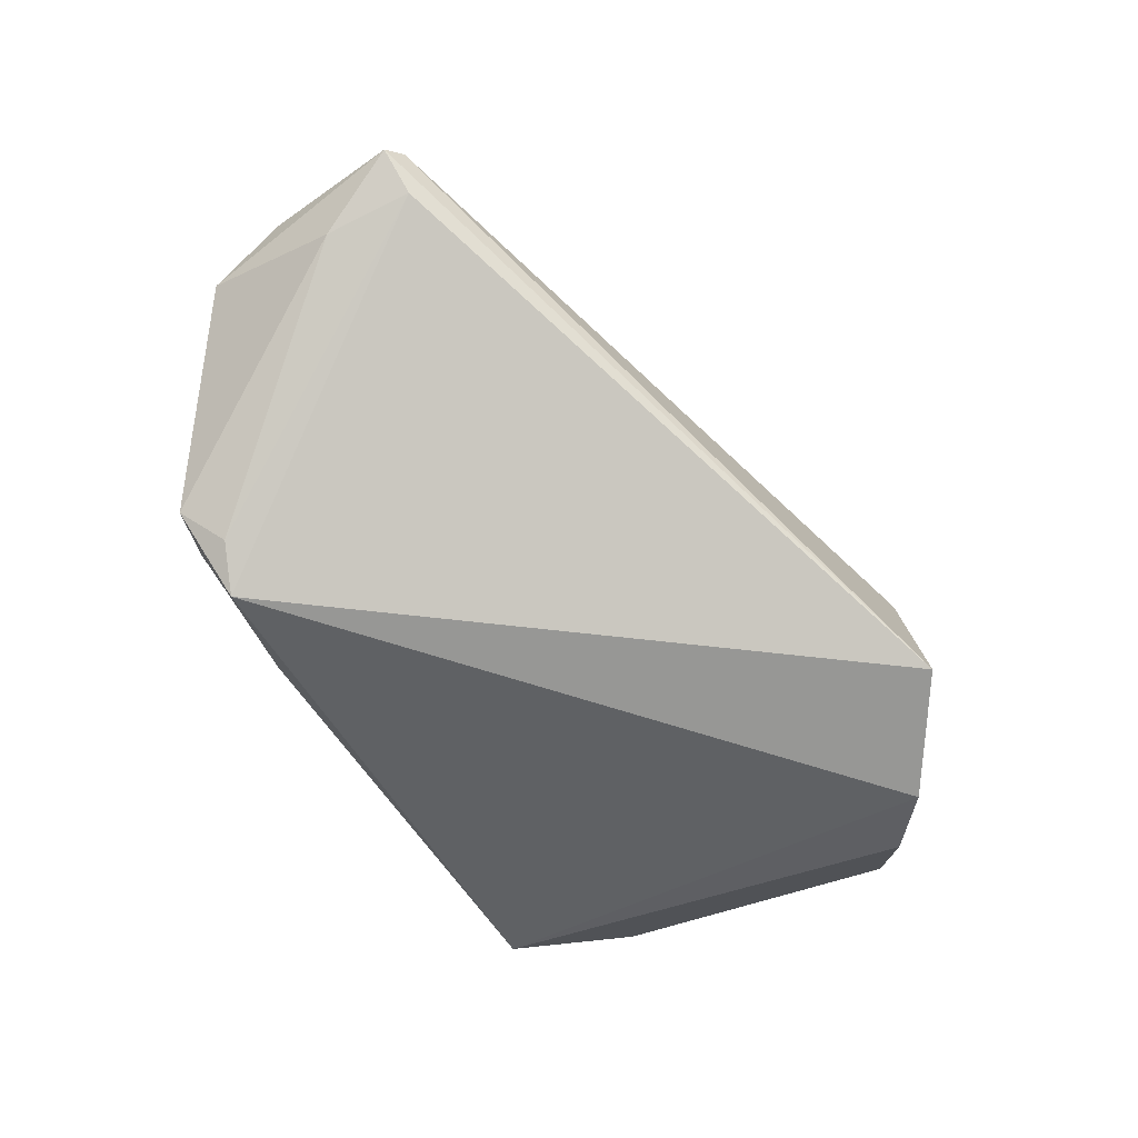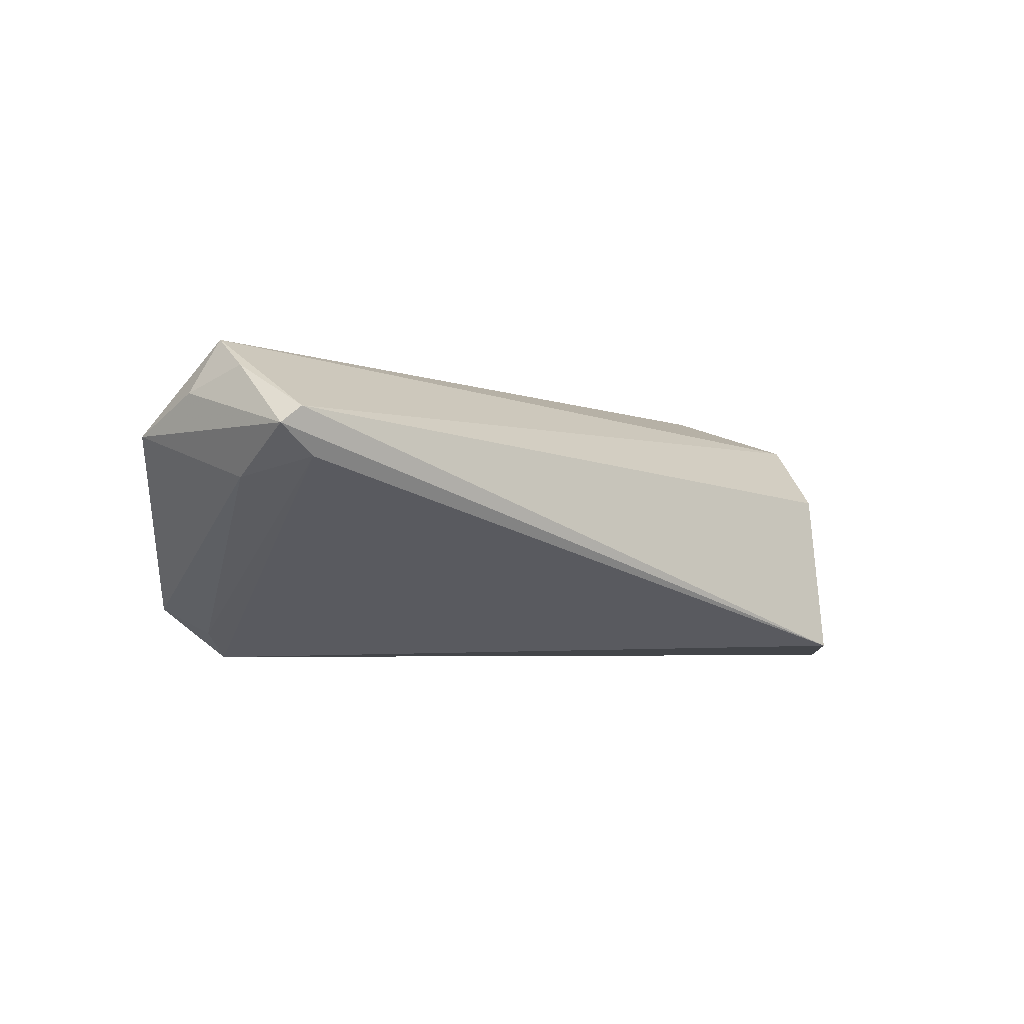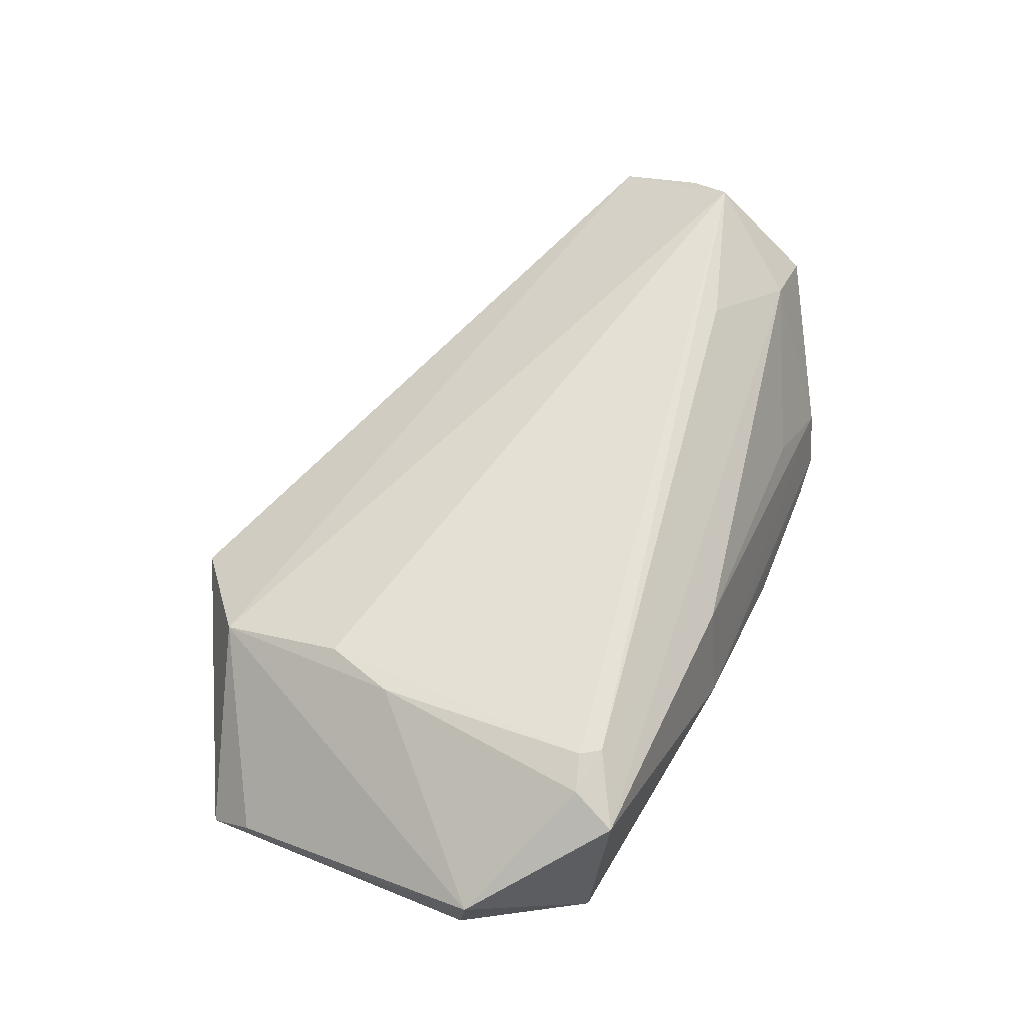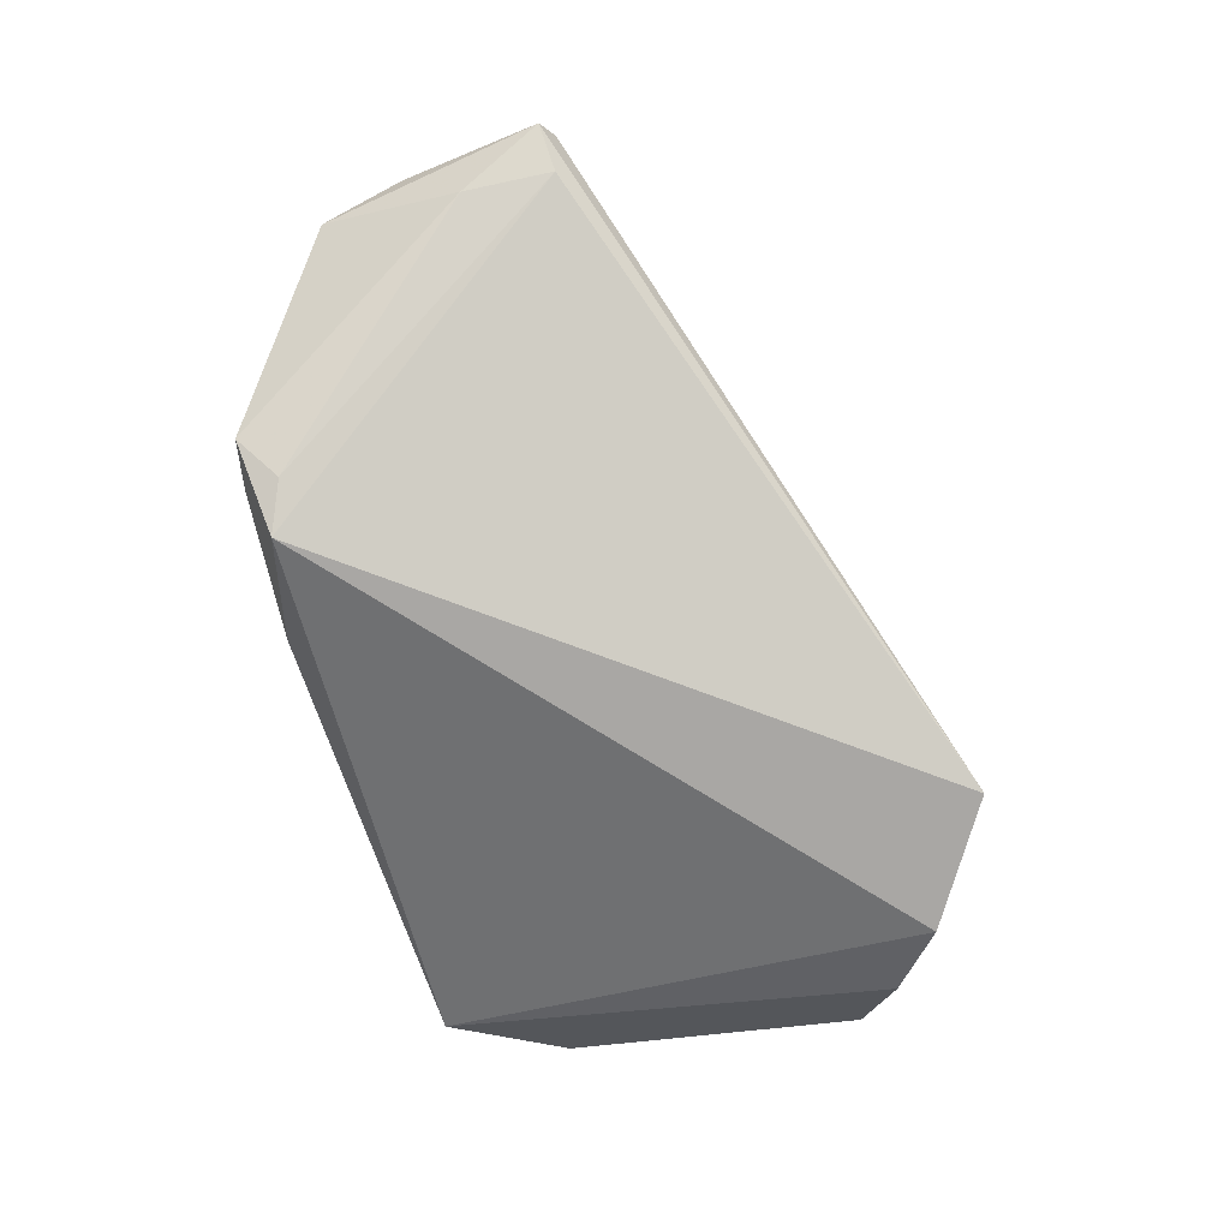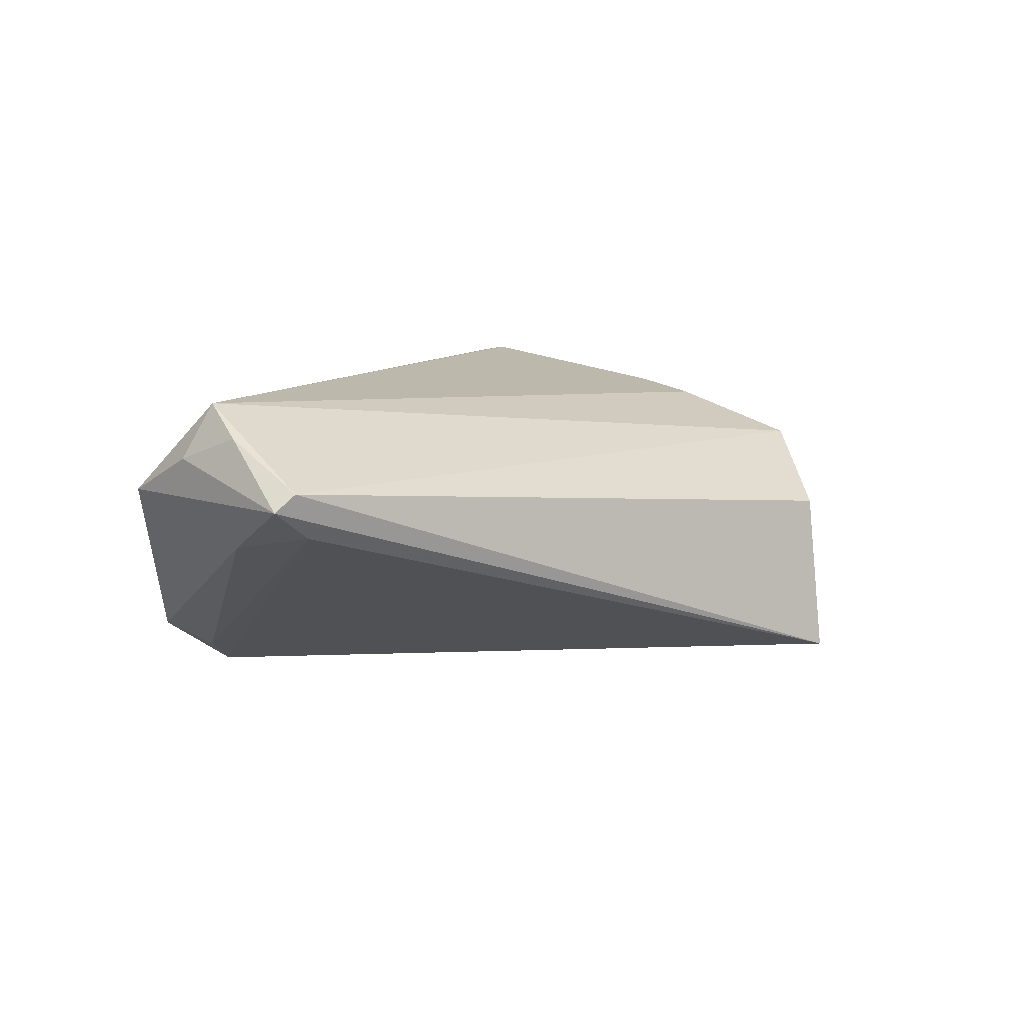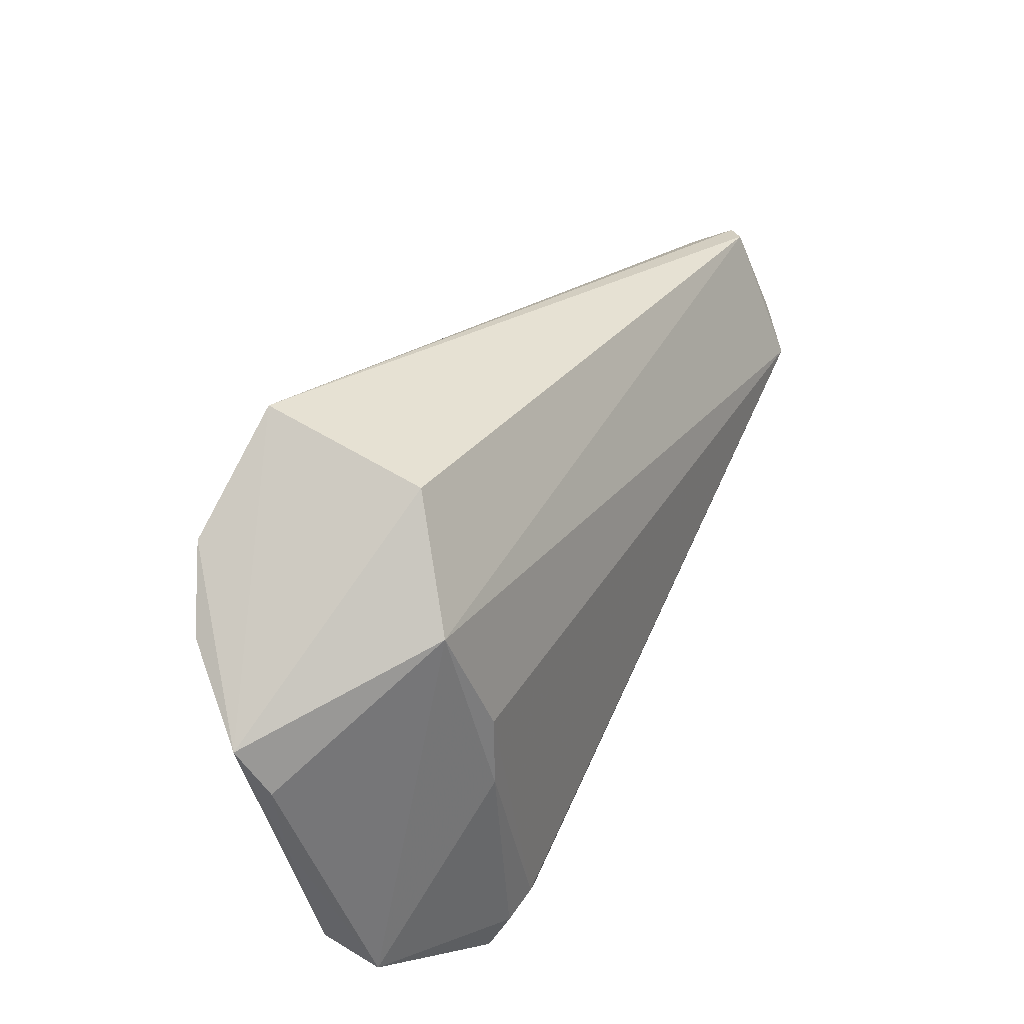
<metadata>
{"format":"obj","ext":"obj","renderer":"f3d","projection":"perspective","resolution":1024,"background":"white","views":[{"elev":-62.8,"azim":118.9,"up":"+Z"},{"elev":-3.4,"azim":124.2,"up":"+Z"},{"elev":61.9,"azim":-63.5,"up":"+Z"},{"elev":-69.9,"azim":104.8,"up":"+Z"},{"elev":8.7,"azim":124.9,"up":"+Z"},{"elev":51.2,"azim":-63.7,"up":"+Y"}]}
</metadata>
<code>
v -0.05242 -0.01617 0.001862
v 0.06183 0.001417 0.002006
v -0.04035 -0.02954 -0.006518
v -0.03297 0.00476 0.01733
v 0.06303 0.002293 0.01621
v -0.03571 -0.02456 0.02069
v -0.03759 -0.03048 0.01849
v 0.06139 -0.01648 0.00815
v -0.02926 -0.02519 0.02123
v 0.06639 0.01204 0.007979
v 0.0633 -0.006265 0.01309
v 0.04065 -0.01083 0.0196
v -0.005923 -0.03281 -3.591e-05
v -0.05301 0.00476 -0.001384
v -0.05301 -0.01724 0.01013
v -0.05301 0.01702 -0.002347
v 0.03412 -0.02655 0.001432
v -0.05285 0.02286 -0.007023
v 0.03899 -0.02531 -0.01795
v -0.03116 -0.02289 0.02172
v 0.05309 -0.01671 0.01233
v -0.03489 0.03474 -0.02145
v 0.03326 -0.02751 -0.02145
v -0.02049 0.04129 0.001565
v 0.06412 0.0135 0.01018
v -0.01925 0.04411 -0.01979
v 0.01776 -0.03188 -0.01166
v -0.032 0.03031 0.01042
v 0.06096 0.01269 0.004185
v -0.0438 0.0285 -0.01708
v 0.03766 -0.03024 -0.0149
v 0.04373 -0.02952 -0.0145
v 0.06051 -0.003501 0.02016
v 0.04628 -0.02745 -0.006939
v -0.03032 0.01403 0.01591
v -0.001265 -0.02933 0.01224
f 15 3 7
f 4 28 15
f 1 3 15
f 1 30 3
f 3 30 22
f 25 24 28
f 10 26 25
f 26 24 25
f 28 24 18
f 18 22 30
f 30 1 18
f 18 24 26
f 26 22 18
f 33 25 28
f 15 7 6
f 6 4 15
f 29 26 10
f 13 7 3
f 15 28 16
f 28 18 16
f 14 1 15
f 14 18 1
f 15 16 14
f 14 16 18
f 12 7 21
f 21 33 12
f 28 4 35
f 35 33 28
f 4 6 20
f 20 35 4
f 33 35 20
f 2 29 10
f 21 7 36
f 7 13 36
f 5 11 10
f 33 11 5
f 10 25 5
f 25 33 5
f 7 12 9
f 9 6 7
f 9 20 6
f 9 12 33
f 33 20 9
f 27 13 3
f 34 36 13
f 13 32 34
f 31 32 13
f 13 27 31
f 21 36 17
f 17 34 21
f 36 34 17
f 8 34 32
f 8 32 2
f 10 11 8
f 8 2 10
f 8 11 33
f 21 34 8
f 8 33 21
f 2 32 19
f 29 2 19
f 23 27 3
f 23 31 27
f 3 22 23
f 32 31 23
f 23 19 32
f 23 22 26
f 26 29 23
f 29 19 23

</code>
